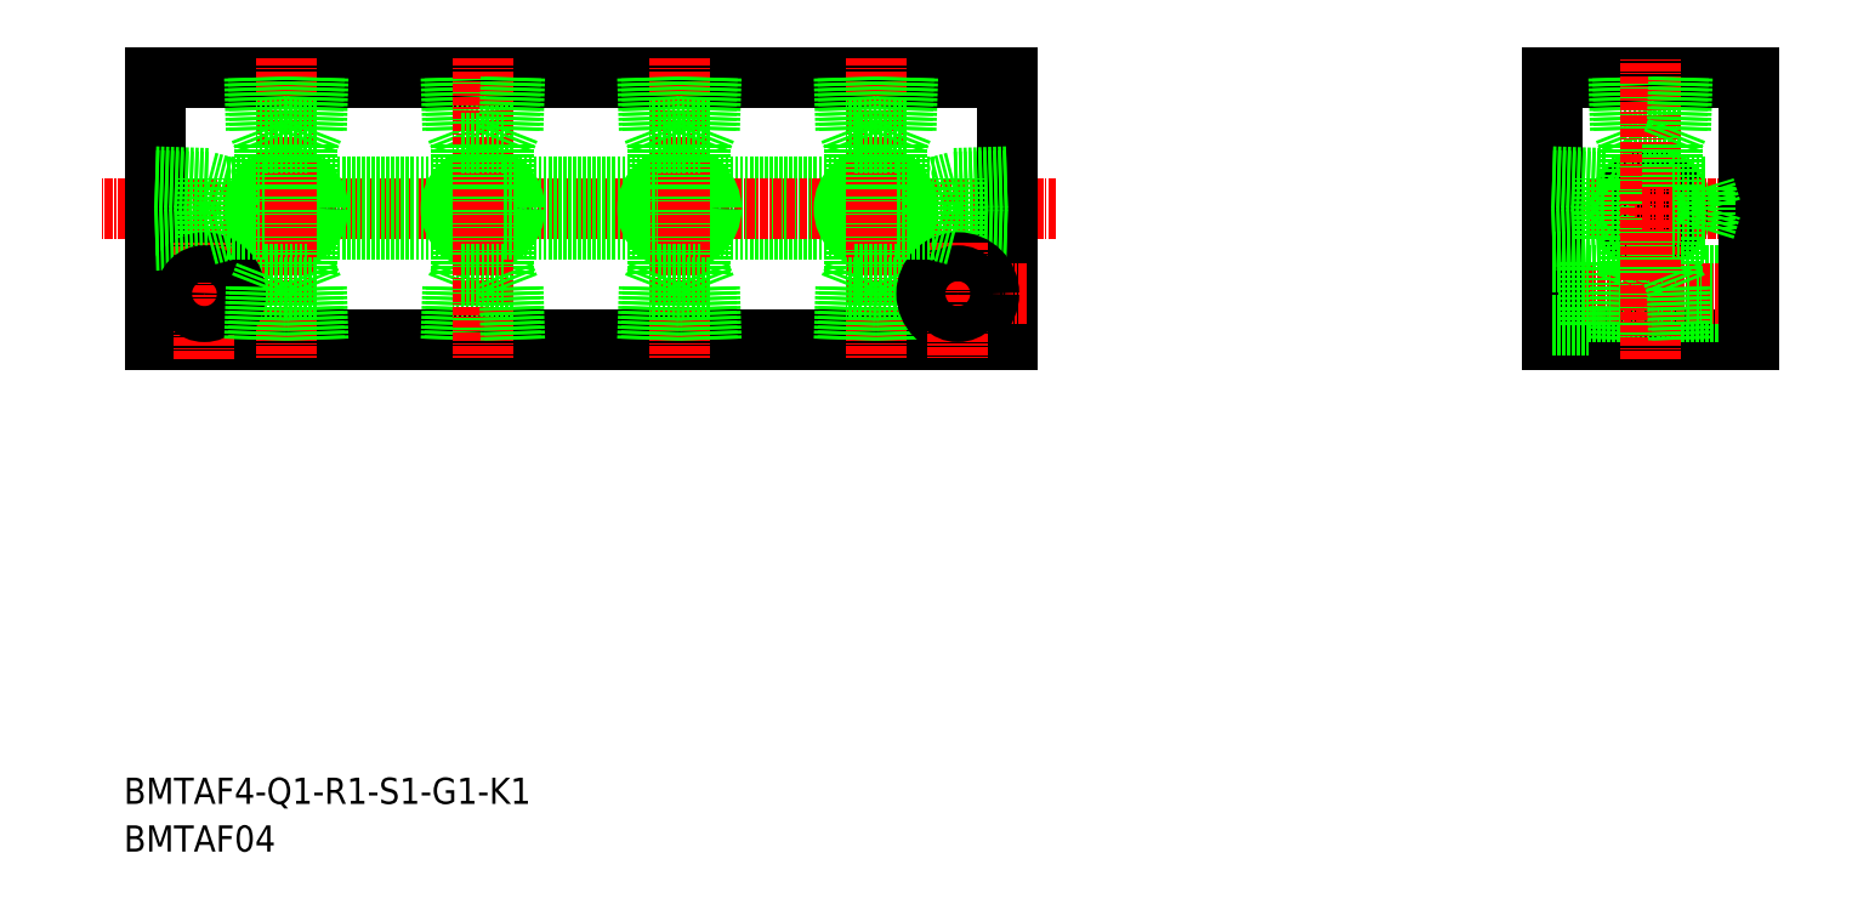
<metadata>
{"format":"dxf","ext":"dxf","renderer":"ezdxf+matplotlib","layout":"modelspace","background":"white","min_lineweight":24,"dpi":150}
</metadata>
<code>
0
SECTION
2
ENTITIES
0
LINE
8
0
10
1090
20
5470
30
0
11
1220
21
5470
31
0
0
LINE
8
0
10
1220
20
5430
30
0
11
1090
21
5430
31
0
0
LINE
8
0
10
1173
20
5453
30
0
11
1197
21
5453
31
0
0
LINE
8
0
10
1173
20
5447
30
0
11
1197
21
5447
31
0
0
LINE
8
CENTER
10
1228
20
5450
30
0
11
1082
21
5450
31
0
0
TEXT
8
0
10
1085
20
5359
30
0
40
4
1
BMTAF4-Q1-R1-S1-G1-K1
0
LINE
8
CENTER
10
1105
20
5437
30
0
11
1087
21
5437
31
0
0
TEXT
8
0
10
1085
20
5352
30
0
40
4
1
BMTAF04
0
LINE
8
0
10
1113
20
5453
30
0
11
1137
21
5453
31
0
0
LINE
8
0
10
1113
20
5447
30
0
11
1137
21
5447
31
0
0
LINE
8
0
10
1145
20
5462
30
0
11
1136
21
5462
31
0
0
LINE
8
0
10
1136
20
5462
30
0
11
1137
21
5460
31
0
0
LINE
8
0
10
1145
20
5438
30
0
11
1136
21
5438
31
0
0
LINE
8
0
10
1137
20
5440
30
0
11
1136
21
5438
31
0
0
CIRCLE
8
0
10
1140
20
5450
30
0
40
4.283
0
CIRCLE
8
0
10
1140
20
5450
30
0
40
4.864
0
LINE
8
0
10
1090
20
5430
30
0
11
1090
21
5470
31
0
0
LINE
8
0
10
1098
20
5446
30
0
11
1098
21
5455
31
0
0
LINE
8
0
10
1090
20
5446
30
0
11
1098
21
5446
31
0
0
LINE
8
0
10
1113
20
5440
30
0
11
1113
21
5447
31
0
0
LINE
8
0
10
1107
20
5440
30
0
11
1107
21
5447
31
0
0
CIRCLE
8
0
10
1110
20
5450
30
0
40
4.283
0
CIRCLE
8
0
10
1110
20
5450
30
0
40
4.864
0
LINE
8
CENTER
10
1110
20
5473
30
0
11
1110
21
5427
31
0
0
LINE
8
0
10
1113
20
5440
30
0
11
1107
21
5440
31
0
0
LINE
8
0
10
1115
20
5438
30
0
11
1106
21
5438
31
0
0
CIRCLE
8
0
10
1098
20
5437
30
0
40
4.75
0
LINE
8
CENTER
10
1098
20
5427
30
0
11
1098
21
5445
31
0
0
LINE
8
0
10
1090
20
5445
30
0
11
1098
21
5446
31
0
0
CIRCLE
8
0
10
1098
20
5437
30
0
40
2.75
0
LINE
8
0
10
1106
20
5430
30
0
11
1106
21
5438
31
0
0
LINE
8
0
10
1105
20
5430
30
0
11
1106
21
5438
31
0
0
LINE
8
0
10
1107
20
5440
30
0
11
1106
21
5438
31
0
0
LINE
8
0
10
1114
20
5430
30
0
11
1114
21
5438
31
0
0
LINE
8
0
10
1115
20
5430
30
0
11
1115
21
5438
31
0
0
LINE
8
0
10
1113
20
5440
30
0
11
1114
21
5438
31
0
0
LINE
8
0
10
1136
20
5430
30
0
11
1136
21
5438
31
0
0
LINE
8
0
10
1135
20
5430
30
0
11
1136
21
5438
31
0
0
LINE
8
0
10
1113
20
5460
30
0
11
1107
21
5460
31
0
0
LINE
8
0
10
1115
20
5462
30
0
11
1106
21
5462
31
0
0
LINE
8
0
10
1105
20
5470
30
0
11
1106
21
5462
31
0
0
LINE
8
0
10
1106
20
5470
30
0
11
1106
21
5462
31
0
0
LINE
8
0
10
1101
20
5447
30
0
11
1107
21
5447
31
0
0
LINE
8
0
10
1101
20
5453
30
0
11
1107
21
5453
31
0
0
LINE
8
0
10
1090
20
5454
30
0
11
1098
21
5454
31
0
0
LINE
8
0
10
1090
20
5455
30
0
11
1098
21
5455
31
0
0
LINE
8
0
10
1101
20
5447
30
0
11
1101
21
5453
31
0
0
LINE
8
0
10
1098
20
5446
30
0
11
1101
21
5447
31
0
0
LINE
8
0
10
1098
20
5454
30
0
11
1101
21
5453
31
0
0
LINE
8
0
10
1107
20
5453
30
0
11
1107
21
5460
31
0
0
LINE
8
0
10
1106
20
5462
30
0
11
1107
21
5460
31
0
0
LINE
8
0
10
1114
20
5470
30
0
11
1114
21
5462
31
0
0
LINE
8
0
10
1115
20
5470
30
0
11
1115
21
5462
31
0
0
LINE
8
0
10
1135
20
5470
30
0
11
1136
21
5462
31
0
0
LINE
8
0
10
1136
20
5470
30
0
11
1136
21
5462
31
0
0
LINE
8
0
10
1113
20
5453
30
0
11
1113
21
5460
31
0
0
LINE
8
0
10
1114
20
5462
30
0
11
1113
21
5460
31
0
0
LINE
8
0
10
1143
20
5440
30
0
11
1143
21
5447
31
0
0
LINE
8
0
10
1137
20
5440
30
0
11
1137
21
5447
31
0
0
LINE
8
0
10
1173
20
5440
30
0
11
1173
21
5447
31
0
0
LINE
8
0
10
1167
20
5440
30
0
11
1167
21
5447
31
0
0
CIRCLE
8
0
10
1170
20
5450
30
0
40
4.283
0
CIRCLE
8
0
10
1170
20
5450
30
0
40
4.864
0
LINE
8
CENTER
10
1170
20
5473
30
0
11
1170
21
5427
31
0
0
LINE
8
CENTER
10
1140
20
5473
30
0
11
1140
21
5427
31
0
0
LINE
8
0
10
1144
20
5430
30
0
11
1144
21
5438
31
0
0
LINE
8
0
10
1145
20
5430
30
0
11
1145
21
5438
31
0
0
LINE
8
0
10
1143
20
5440
30
0
11
1137
21
5440
31
0
0
LINE
8
0
10
1143
20
5440
30
0
11
1144
21
5438
31
0
0
LINE
8
0
10
1173
20
5440
30
0
11
1167
21
5440
31
0
0
LINE
8
0
10
1175
20
5438
30
0
11
1166
21
5438
31
0
0
LINE
8
0
10
1166
20
5430
30
0
11
1166
21
5438
31
0
0
LINE
8
0
10
1165
20
5430
30
0
11
1166
21
5438
31
0
0
LINE
8
0
10
1167
20
5440
30
0
11
1166
21
5438
31
0
0
LINE
8
0
10
1174
20
5430
30
0
11
1174
21
5438
31
0
0
LINE
8
0
10
1175
20
5430
30
0
11
1175
21
5438
31
0
0
LINE
8
0
10
1173
20
5440
30
0
11
1174
21
5438
31
0
0
LINE
8
0
10
1143
20
5453
30
0
11
1167
21
5453
31
0
0
LINE
8
0
10
1143
20
5447
30
0
11
1167
21
5447
31
0
0
LINE
8
0
10
1144
20
5470
30
0
11
1144
21
5462
31
0
0
LINE
8
0
10
1145
20
5470
30
0
11
1145
21
5462
31
0
0
LINE
8
0
10
1137
20
5453
30
0
11
1137
21
5460
31
0
0
LINE
8
0
10
1143
20
5453
30
0
11
1143
21
5460
31
0
0
LINE
8
0
10
1143
20
5460
30
0
11
1137
21
5460
31
0
0
LINE
8
0
10
1144
20
5462
30
0
11
1143
21
5460
31
0
0
LINE
8
0
10
1165
20
5470
30
0
11
1166
21
5462
31
0
0
LINE
8
0
10
1166
20
5470
30
0
11
1166
21
5462
31
0
0
LINE
8
0
10
1174
20
5470
30
0
11
1174
21
5462
31
0
0
LINE
8
0
10
1175
20
5470
30
0
11
1175
21
5462
31
0
0
LINE
8
0
10
1173
20
5460
30
0
11
1167
21
5460
31
0
0
LINE
8
0
10
1175
20
5462
30
0
11
1166
21
5462
31
0
0
LINE
8
0
10
1167
20
5453
30
0
11
1167
21
5460
31
0
0
LINE
8
0
10
1166
20
5462
30
0
11
1167
21
5460
31
0
0
LINE
8
0
10
1173
20
5453
30
0
11
1173
21
5460
31
0
0
LINE
8
0
10
1174
20
5462
30
0
11
1173
21
5460
31
0
0
CIRCLE
8
0
10
1318
20
5450
30
0
40
4.864
0
CIRCLE
8
0
10
1318
20
5450
30
0
40
4.283
0
LINE
8
0
10
1323
20
5438
30
0
11
1314
21
5438
31
0
0
LINE
8
0
10
1322
20
5440
30
0
11
1315
21
5440
31
0
0
LINE
8
0
10
1303
20
5430
30
0
11
1333
21
5430
31
0
0
LINE
8
0
10
1323
20
5462
30
0
11
1314
21
5462
31
0
0
LINE
8
0
10
1322
20
5460
30
0
11
1315
21
5460
31
0
0
LINE
8
0
10
1333
20
5470
30
0
11
1303
21
5470
31
0
0
LINE
8
0
10
1309
20
5440
30
0
11
1333
21
5440
31
0
0
LINE
8
0
10
1309
20
5434
30
0
11
1333
21
5434
31
0
0
LINE
8
CENTER
10
1302
20
5437
30
0
11
1334
21
5437
31
0
0
LINE
8
CENTER
10
1336
20
5450
30
0
11
1300
21
5450
31
0
0
CIRCLE
8
0
10
1200
20
5450
30
0
40
4.283
0
CIRCLE
8
0
10
1200
20
5450
30
0
40
4.864
0
LINE
8
0
10
1197
20
5440
30
0
11
1197
21
5447
31
0
0
LINE
8
0
10
1203
20
5440
30
0
11
1203
21
5447
31
0
0
LINE
8
0
10
1220
20
5470
30
0
11
1220
21
5430
31
0
0
LINE
8
0
10
1220
20
5446
30
0
11
1212
21
5446
31
0
0
LINE
8
0
10
1212
20
5446
30
0
11
1212
21
5455
31
0
0
LINE
8
CENTER
10
1200
20
5473
30
0
11
1200
21
5427
31
0
0
LINE
8
CENTER
10
1223
20
5437
30
0
11
1205
21
5437
31
0
0
LINE
8
0
10
1196
20
5430
30
0
11
1196
21
5438
31
0
0
LINE
8
0
10
1195
20
5430
30
0
11
1196
21
5438
31
0
0
LINE
8
0
10
1204
20
5430
30
0
11
1204
21
5438
31
0
0
LINE
8
0
10
1205
20
5430
30
0
11
1205
21
5438
31
0
0
LINE
8
0
10
1203
20
5440
30
0
11
1197
21
5440
31
0
0
LINE
8
0
10
1205
20
5438
30
0
11
1196
21
5438
31
0
0
LINE
8
0
10
1197
20
5440
30
0
11
1196
21
5438
31
0
0
LINE
8
0
10
1203
20
5440
30
0
11
1204
21
5438
31
0
0
LINE
8
0
10
1220
20
5445
30
0
11
1212
21
5446
31
0
0
CIRCLE
8
0
10
1213
20
5437
30
0
40
4.75
0
LINE
8
CENTER
10
1213
20
5445
30
0
11
1213
21
5427
31
0
0
CIRCLE
8
0
10
1213
20
5437
30
0
40
2.75
0
LINE
8
0
10
1203
20
5453
30
0
11
1209
21
5453
31
0
0
LINE
8
0
10
1203
20
5447
30
0
11
1209
21
5447
31
0
0
LINE
8
0
10
1203
20
5453
30
0
11
1209
21
5453
31
0
0
LINE
8
0
10
1203
20
5447
30
0
11
1209
21
5447
31
0
0
LINE
8
0
10
1195
20
5470
30
0
11
1196
21
5462
31
0
0
LINE
8
0
10
1196
20
5470
30
0
11
1196
21
5462
31
0
0
LINE
8
0
10
1204
20
5470
30
0
11
1204
21
5462
31
0
0
LINE
8
0
10
1205
20
5470
30
0
11
1205
21
5462
31
0
0
LINE
8
0
10
1197
20
5453
30
0
11
1197
21
5460
31
0
0
LINE
8
0
10
1203
20
5453
30
0
11
1203
21
5460
31
0
0
LINE
8
0
10
1203
20
5460
30
0
11
1197
21
5460
31
0
0
LINE
8
0
10
1205
20
5462
30
0
11
1196
21
5462
31
0
0
LINE
8
0
10
1196
20
5462
30
0
11
1197
21
5460
31
0
0
LINE
8
0
10
1204
20
5462
30
0
11
1203
21
5460
31
0
0
LINE
8
0
10
1220
20
5455
30
0
11
1212
21
5455
31
0
0
LINE
8
0
10
1220
20
5454
30
0
11
1212
21
5454
31
0
0
LINE
8
0
10
1212
20
5454
30
0
11
1209
21
5453
31
0
0
LINE
8
0
10
1212
20
5446
30
0
11
1209
21
5447
31
0
0
LINE
8
0
10
1209
20
5447
30
0
11
1209
21
5453
31
0
0
LINE
8
0
10
1303
20
5470
30
0
11
1303
21
5430
31
0
0
LINE
8
0
10
1311
20
5446
30
0
11
1311
21
5455
31
0
0
LINE
8
0
10
1303
20
5446
30
0
11
1311
21
5446
31
0
0
LINE
8
0
10
1315
20
5440
30
0
11
1315
21
5447
31
0
0
LINE
8
0
10
1303
20
5445
30
0
11
1311
21
5446
31
0
0
LINE
8
0
10
1303
20
5432
30
0
11
1309
21
5432
31
0
0
LINE
8
0
10
1303
20
5442
30
0
11
1309
21
5442
31
0
0
LINE
8
0
10
1314
20
5430
30
0
11
1314
21
5438
31
0
0
LINE
8
0
10
1314
20
5430
30
0
11
1314
21
5438
31
0
0
LINE
8
0
10
1309
20
5442
30
0
11
1309
21
5432
31
0
0
LINE
8
0
10
1315
20
5440
30
0
11
1314
21
5438
31
0
0
LINE
8
0
10
1314
20
5470
30
0
11
1314
21
5462
31
0
0
LINE
8
0
10
1314
20
5470
30
0
11
1314
21
5462
31
0
0
LINE
8
0
10
1303
20
5454
30
0
11
1311
21
5454
31
0
0
LINE
8
0
10
1303
20
5455
30
0
11
1311
21
5455
31
0
0
LINE
8
0
10
1315
20
5453
30
0
11
1315
21
5460
31
0
0
LINE
8
0
10
1312
20
5447
30
0
11
1312
21
5453
31
0
0
LINE
8
0
10
1312
20
5447
30
0
11
1315
21
5447
31
0
0
LINE
8
0
10
1311
20
5446
30
0
11
1312
21
5447
31
0
0
LINE
8
0
10
1312
20
5453
30
0
11
1315
21
5453
31
0
0
LINE
8
0
10
1311
20
5454
30
0
11
1312
21
5453
31
0
0
LINE
8
0
10
1314
20
5462
30
0
11
1315
21
5460
31
0
0
LINE
8
0
10
1333
20
5430
30
0
11
1333
21
5470
31
0
0
LINE
8
0
10
1322
20
5440
30
0
11
1322
21
5447
31
0
0
LINE
8
CENTER
10
1318
20
5427
30
0
11
1318
21
5473
31
0
0
LINE
8
0
10
1323
20
5430
30
0
11
1323
21
5438
31
0
0
LINE
8
0
10
1323
20
5430
30
0
11
1322
21
5438
31
0
0
LINE
8
0
10
1322
20
5440
30
0
11
1322
21
5438
31
0
0
LINE
8
0
10
1333
20
5440
30
0
11
1333
21
5440
31
0
0
LINE
8
0
10
1323
20
5470
30
0
11
1323
21
5462
31
0
0
LINE
8
0
10
1323
20
5470
30
0
11
1322
21
5462
31
0
0
LINE
8
0
10
1322
20
5453
30
0
11
1322
21
5460
31
0
0
LINE
8
0
10
1322
20
5447
30
0
11
1327
21
5447
31
0
0
LINE
8
0
10
1322
20
5453
30
0
11
1327
21
5453
31
0
0
LINE
8
0
10
1327
20
5447
30
0
11
1327
21
5453
31
0
0
LINE
8
0
10
1328
20
5450
30
0
11
1327
21
5453
31
0
0
LINE
8
0
10
1327
20
5447
30
0
11
1328
21
5450
31
0
0
LINE
8
0
10
1322
20
5462
30
0
11
1322
21
5460
31
0
0
LINE
8
0
10
1333
20
5450
30
0
11
1333
21
5450
31
0
0
ENDSEC
0
EOF

</code>
